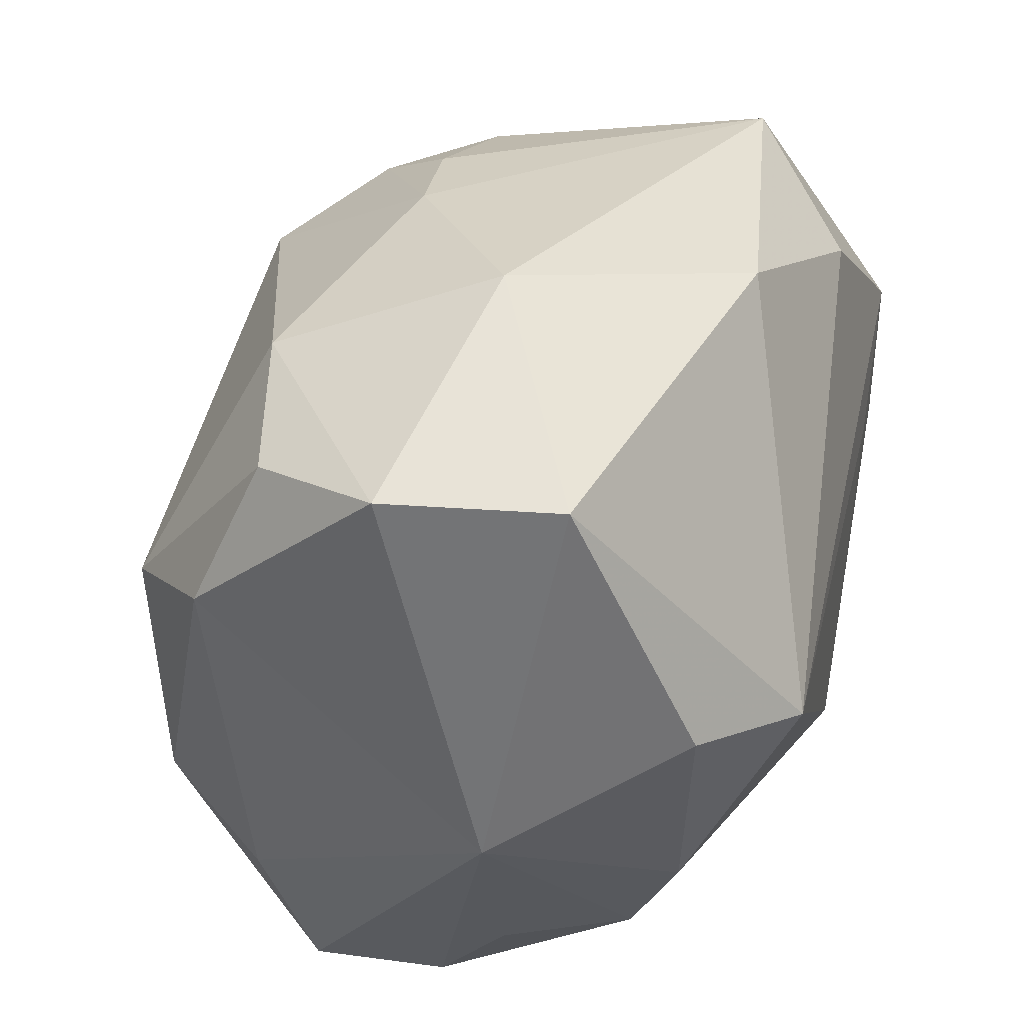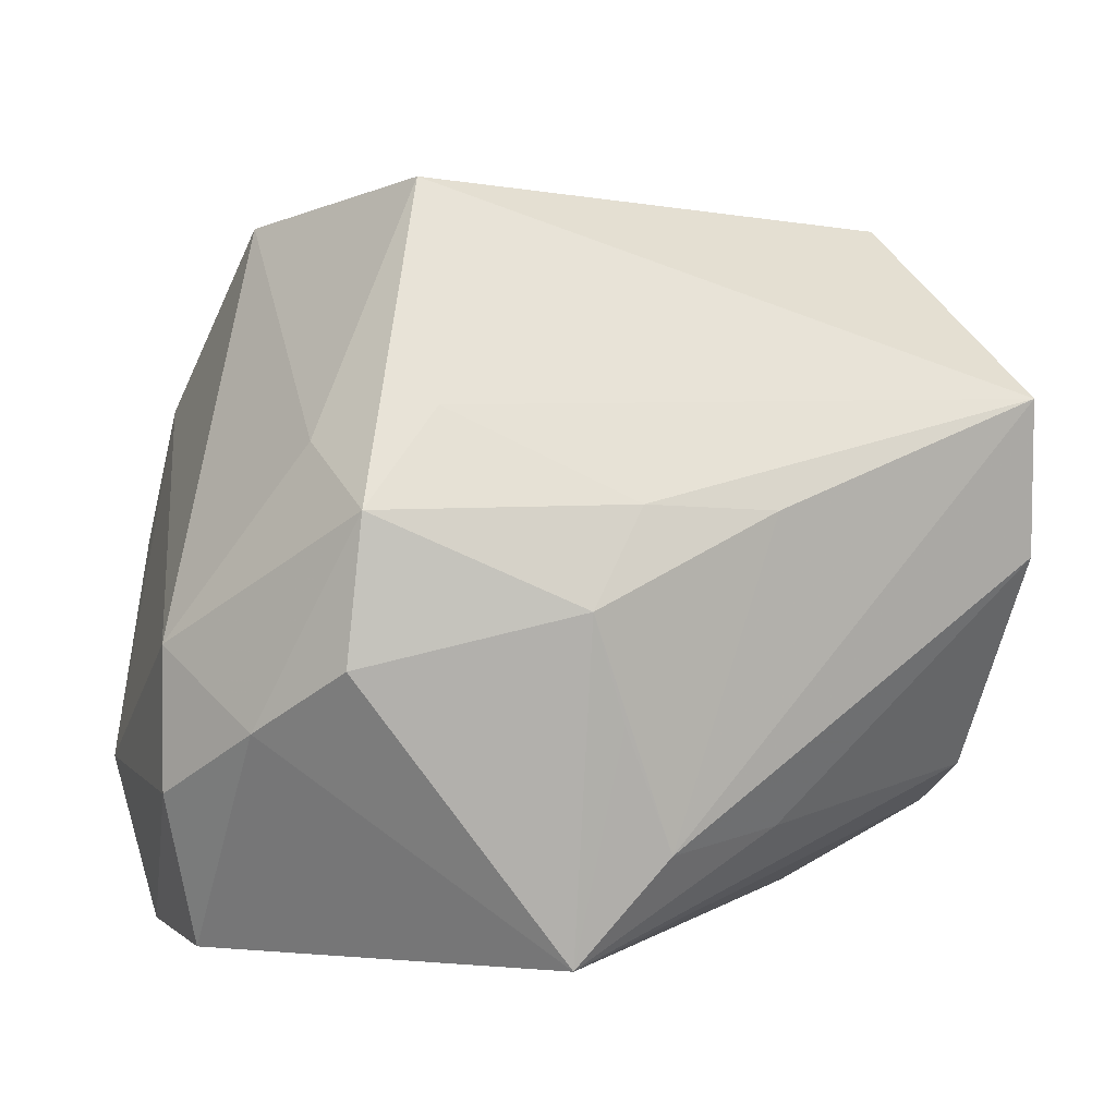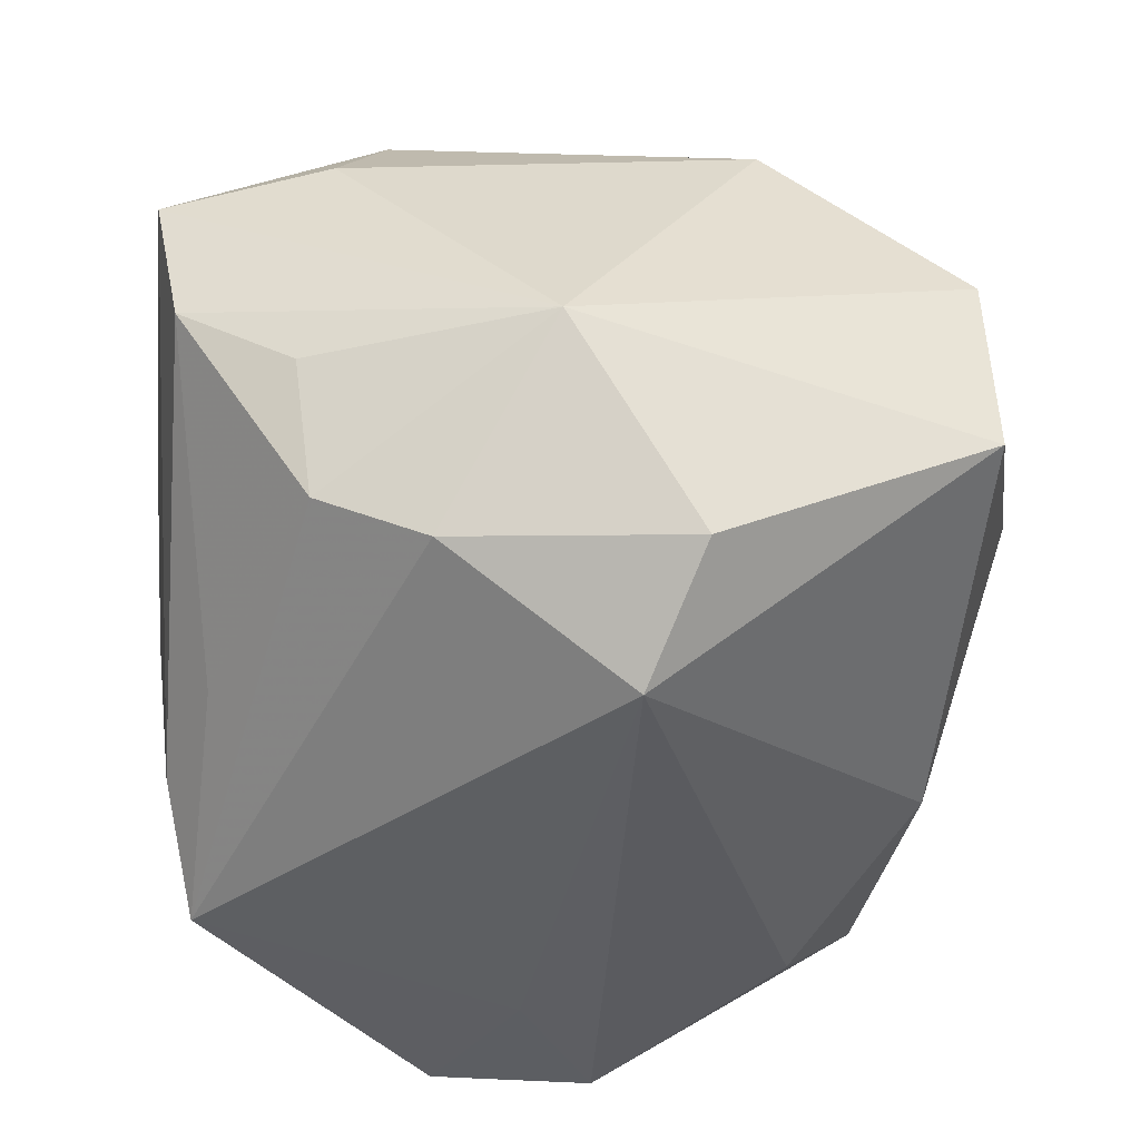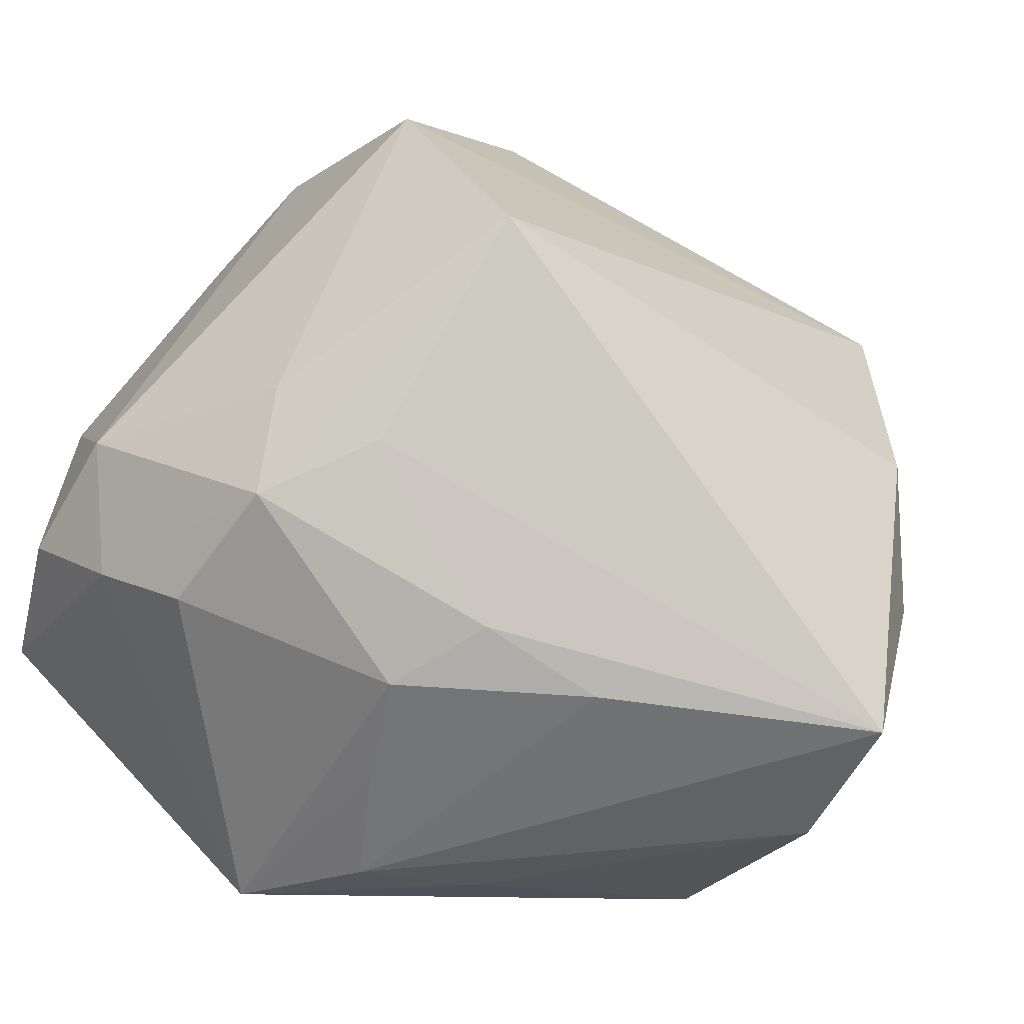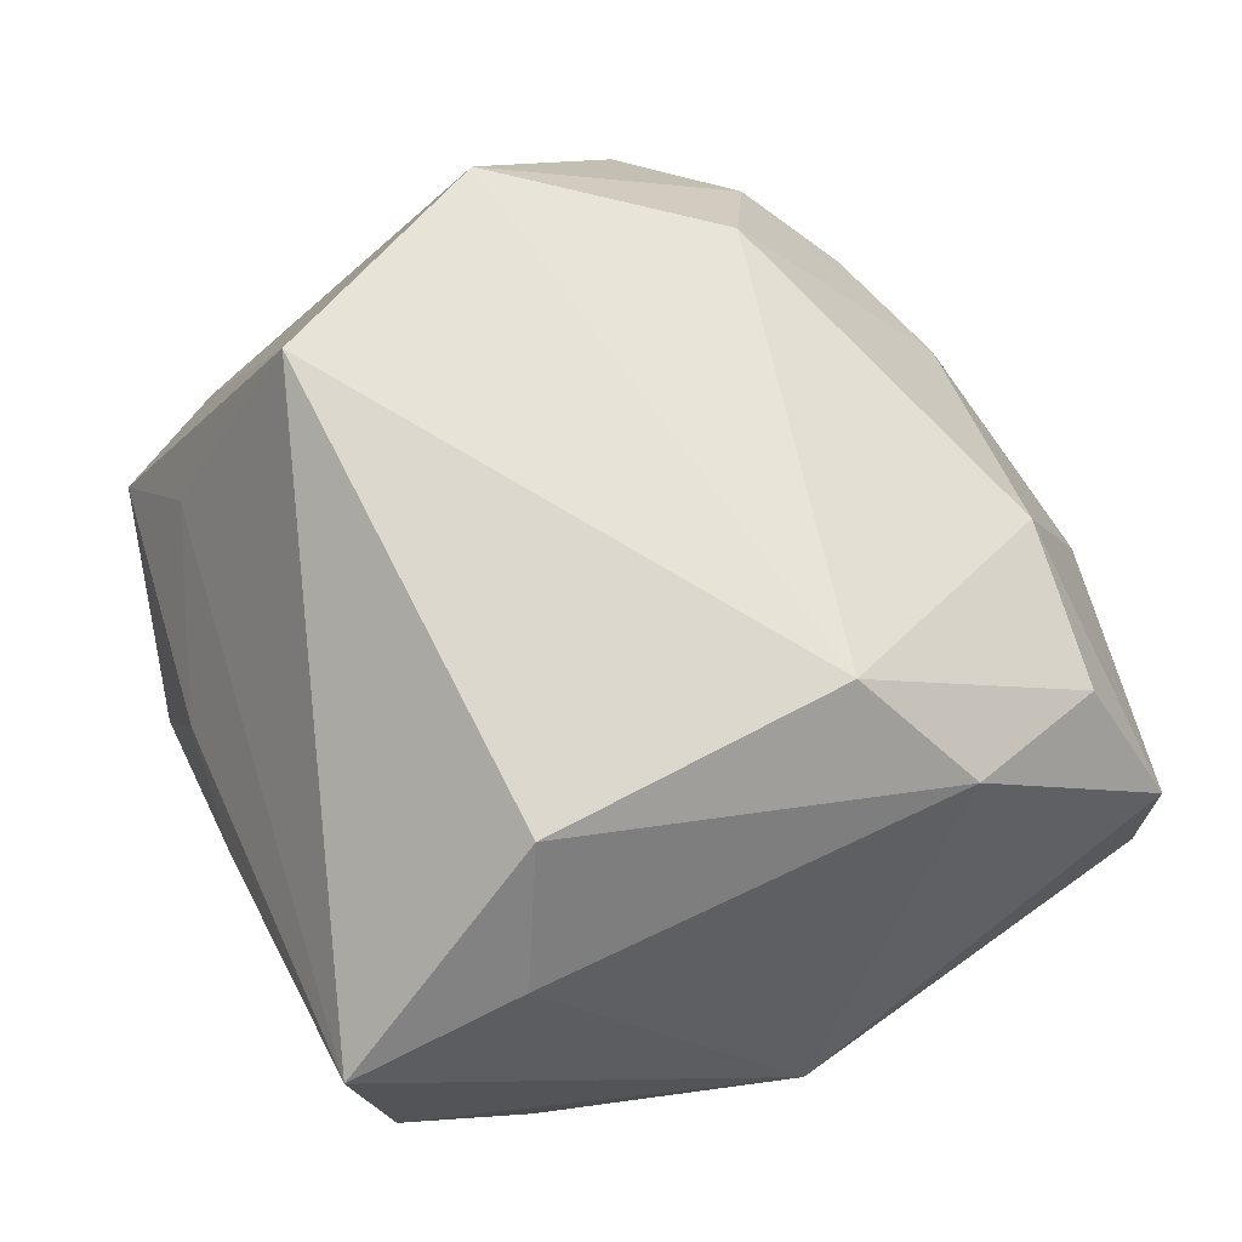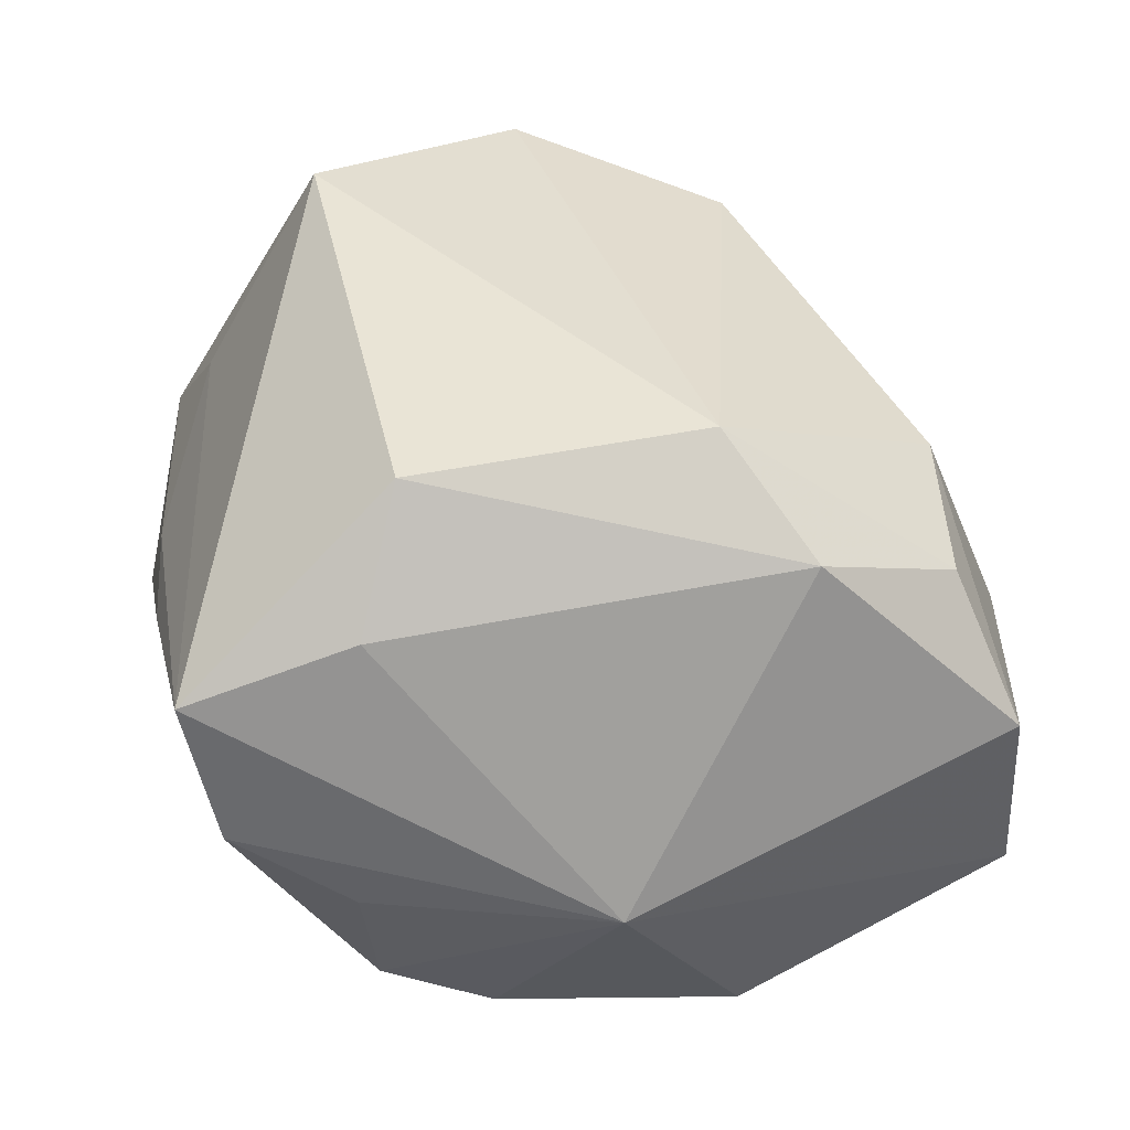
<metadata>
{"format":"obj","ext":"obj","renderer":"f3d","projection":"perspective","resolution":1024,"background":"white","views":[{"elev":42.6,"azim":102.1,"up":"+Y"},{"elev":1.5,"azim":-19.5,"up":"+Z"},{"elev":-38.8,"azim":85.4,"up":"+Z"},{"elev":-63.2,"azim":-30.0,"up":"+Y"},{"elev":67.7,"azim":63.1,"up":"+Z"},{"elev":38.1,"azim":77.7,"up":"+Z"}]}
</metadata>
<code>
v 0.03007 -0.01113 -0.01964
v -0.009428 -0.03429 -0.001307
v -0.03445 -0.008414 -0.02945
v 0.02218 0.008684 0.03066
v -0.03115 0.01649 0.01489
v -0.03292 -0.02156 -0.01096
v 0.01347 0.02924 0.0198
v -0.02791 -0.0206 0.01172
v -0.004899 -0.03316 0.006809
v -0.02176 -0.001159 -0.02951
v 0.03178 -0.02218 -0.004136
v 0.02682 0.02722 0.01728
v 0.03351 0.03133 0.005883
v -0.01955 0.02201 -0.02542
v -0.01454 0.01874 0.02781
v 0.02253 -0.01631 0.02997
v -0.009163 -0.02912 -0.02951
v 0.008373 -0.02819 -0.019
v 0.03064 0.0147 0.02264
v -0.03499 0.006143 -0.02924
v 0.0324 0.03217 -0.009614
v -0.005746 0.03238 0.01113
v 0.03322 0.009187 -0.02068
v 0.02881 -0.02042 -0.01543
v -0.001923 -0.0317 -0.02052
v -0.02614 -0.02941 0.006391
v -0.02867 0.02949 -0.01629
v -0.02179 0.02329 0.01874
v -0.01594 0.02938 0.01182
v 0.005746 -0.03465 0.006298
v 0.02923 -0.03205 0.002422
v -0.01928 -0.02668 0.01445
v 0.02923 -0.02047 0.02001
v -0.03334 0.01776 0.002947
v -0.02728 -0.02902 -0.005769
v 0.02801 -0.0346 0.01519
v -0.03804 0.009097 -0.01534
v -0.03804 -0.0127 -0.01632
v -0.03804 -0.0126 -0.004394
v -0.02689 0.002774 0.03036
v 0.03878 -0.002184 -0.003824
v -0.002176 0.03128 -0.01937
v -0.006393 -0.03308 -0.01012
v -0.02723 0.02479 0.009111
v 0.01074 0.03747 0.0002194
v -0.02915 0.02623 -0.003576
v -0.01798 -0.01647 0.03311
v 0.02387 0.004975 -0.02866
f 41 13 19
f 37 27 20
f 33 19 16
f 41 19 33
f 20 48 10
f 10 48 17
f 21 13 41
f 45 13 21
f 17 48 1
f 20 27 14
f 14 48 20
f 20 10 3
f 3 10 17
f 15 28 40
f 40 28 5
f 5 39 40
f 37 39 5
f 23 21 41
f 48 21 23
f 41 1 23
f 23 1 48
f 42 27 45
f 45 21 42
f 42 14 27
f 42 21 48
f 48 14 42
f 41 11 24
f 24 1 41
f 17 1 24
f 32 47 26
f 36 33 16
f 41 33 36
f 16 47 36
f 47 32 36
f 40 39 8
f 8 39 26
f 8 47 40
f 26 47 8
f 45 27 22
f 27 29 22
f 22 29 28
f 28 15 22
f 44 29 27
f 28 29 44
f 44 5 28
f 7 22 15
f 7 13 45
f 45 22 7
f 27 37 34
f 37 5 34
f 5 44 34
f 9 32 26
f 9 36 32
f 31 36 25
f 31 24 11
f 31 11 41
f 41 36 31
f 6 3 17
f 17 35 6
f 26 39 6
f 6 35 26
f 12 19 13
f 13 7 12
f 4 7 15
f 19 12 4
f 4 12 7
f 16 19 4
f 4 15 40
f 4 47 16
f 40 47 4
f 46 44 27
f 27 34 46
f 46 34 44
f 2 35 17
f 26 35 2
f 2 9 26
f 24 31 18
f 18 31 25
f 17 24 18
f 18 25 17
f 3 6 38
f 38 6 39
f 38 39 37
f 38 37 20
f 20 3 38
f 36 9 30
f 9 2 30
f 25 36 30
f 30 2 25
f 17 25 43
f 43 2 17
f 25 2 43

</code>
